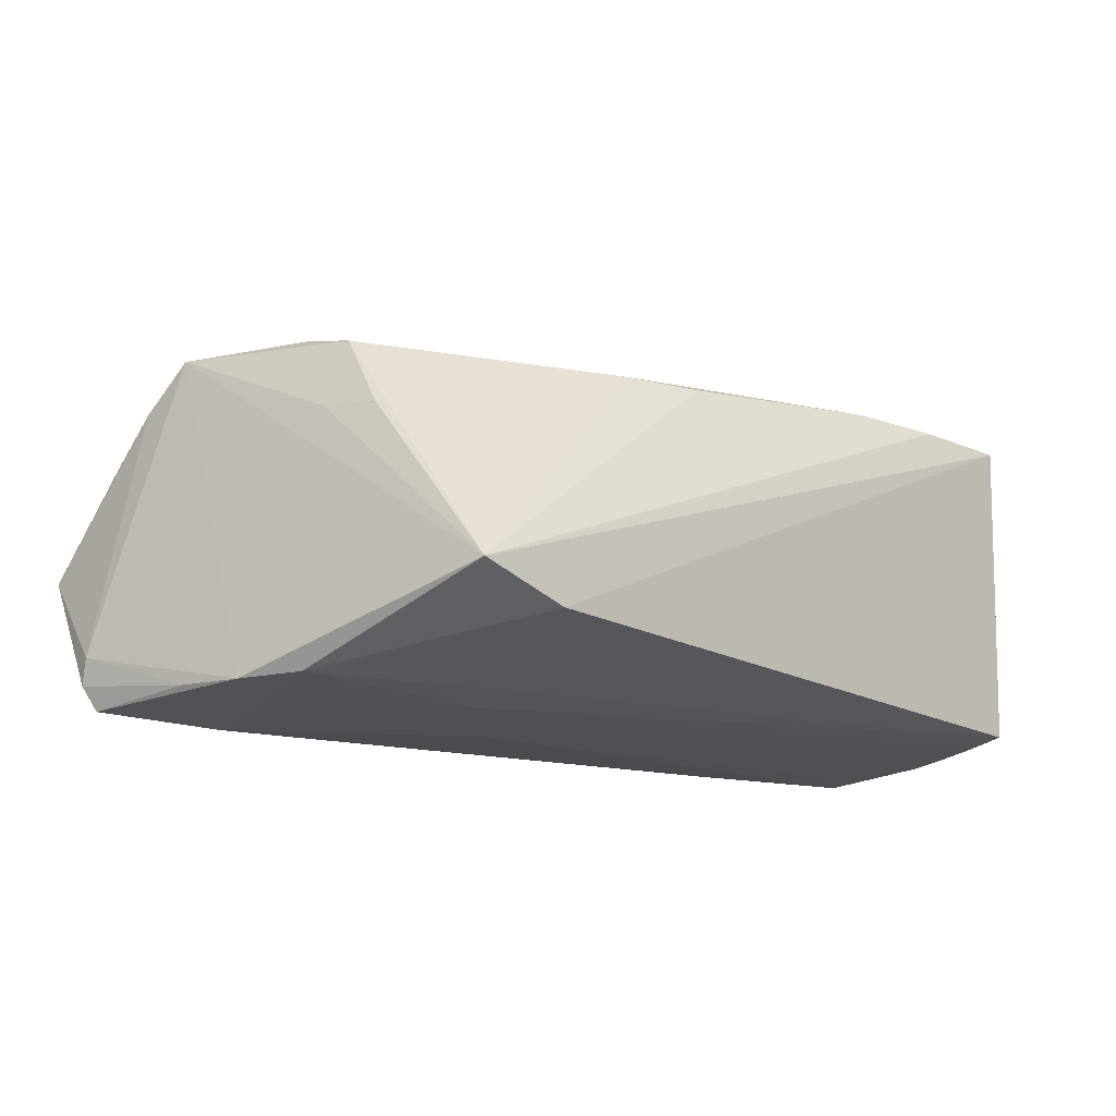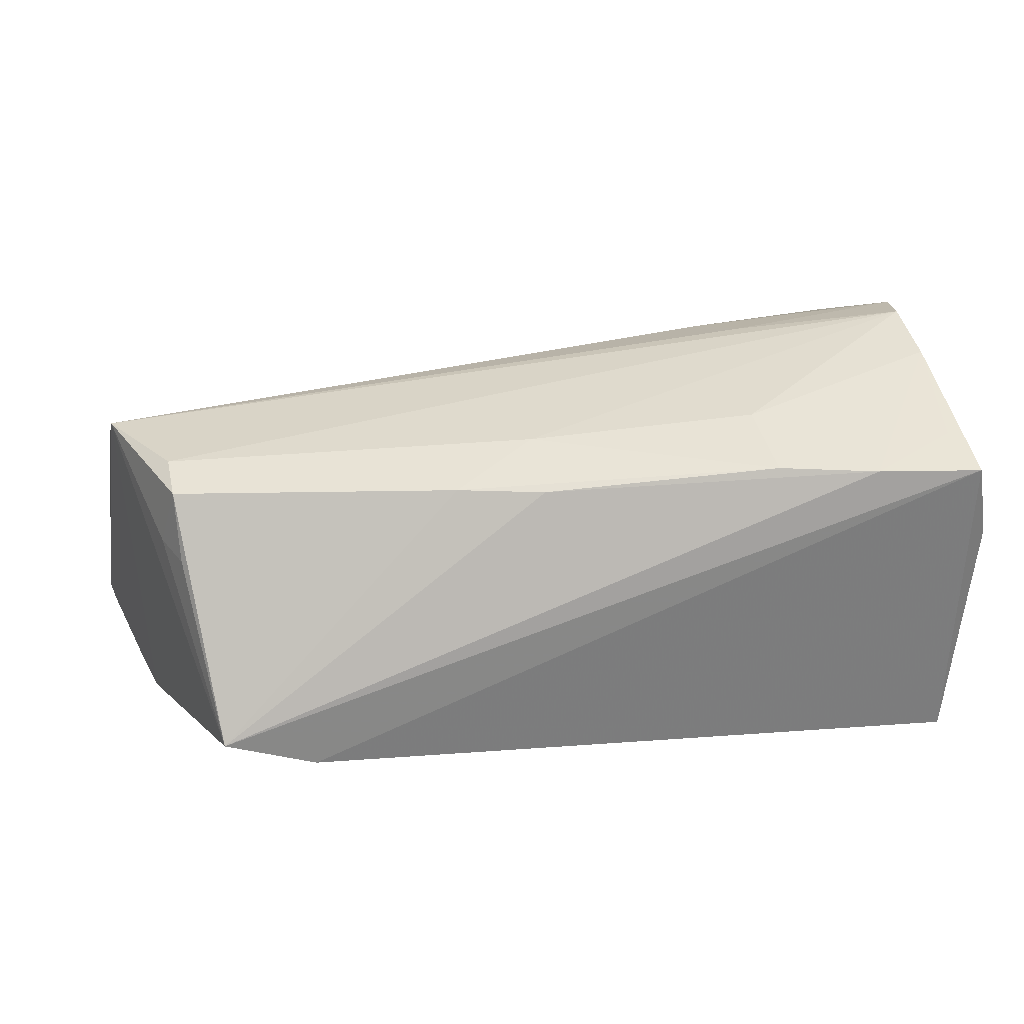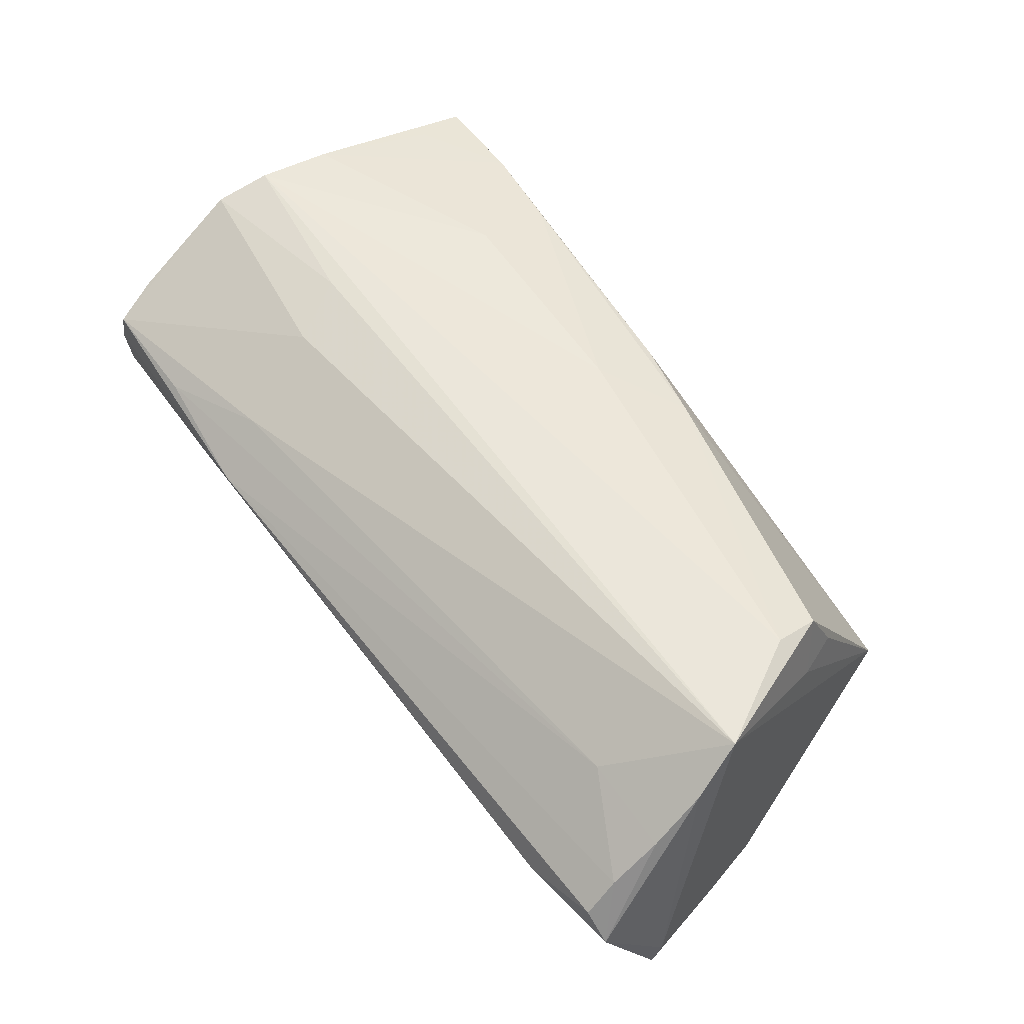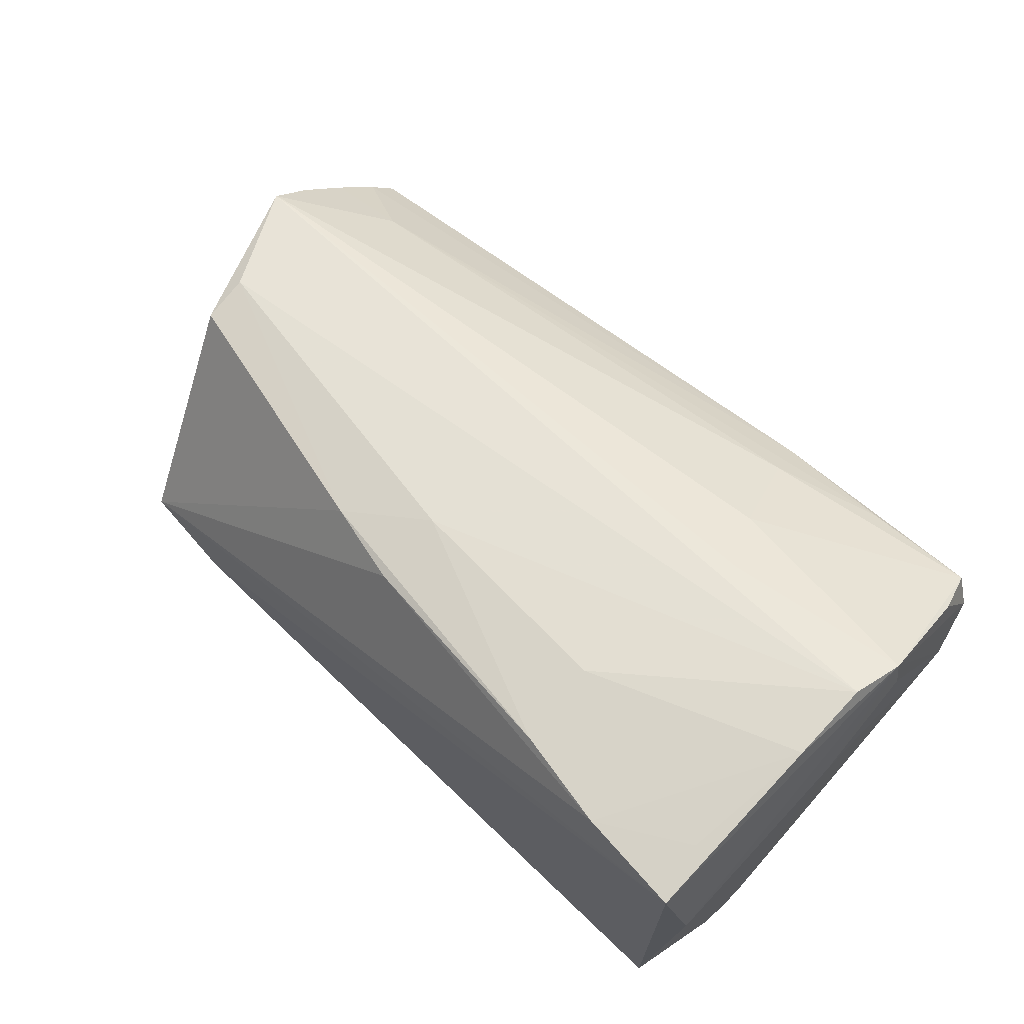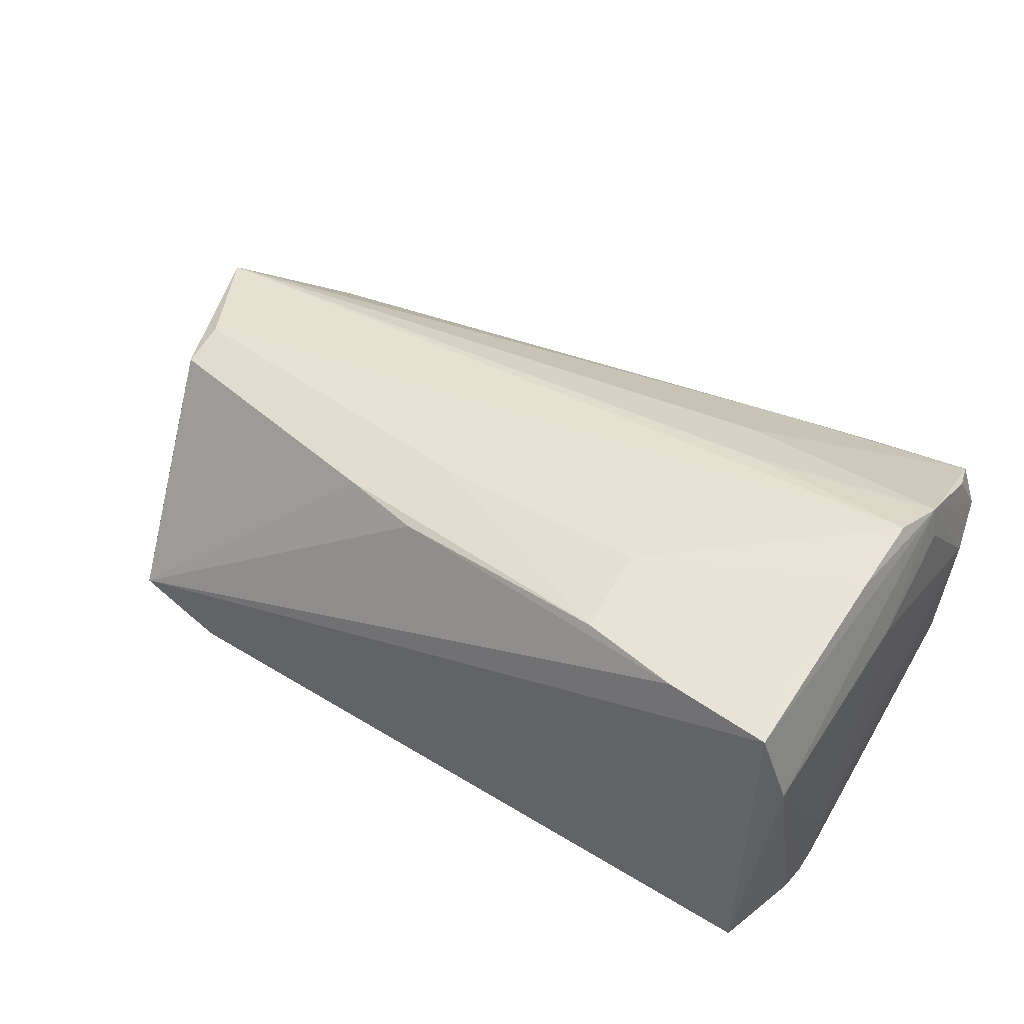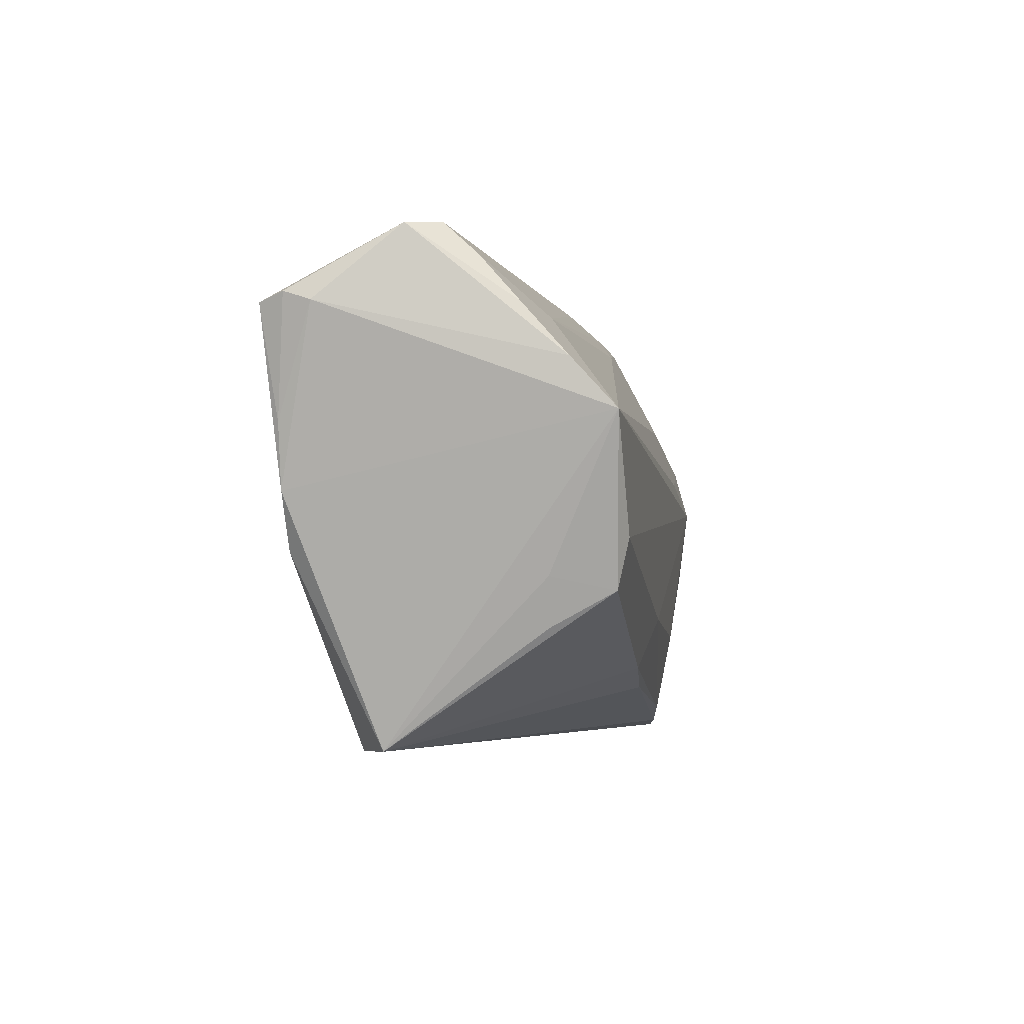
<metadata>
{"format":"obj","ext":"obj","renderer":"f3d","projection":"perspective","resolution":1024,"background":"white","views":[{"elev":-13.3,"azim":-46.1,"up":"+Z"},{"elev":31.5,"azim":-10.2,"up":"+Z"},{"elev":51.5,"azim":-127.4,"up":"+Z"},{"elev":64.8,"azim":43.6,"up":"+Z"},{"elev":44.9,"azim":33.4,"up":"+Z"},{"elev":-3.9,"azim":-86.2,"up":"+Y"}]}
</metadata>
<code>
v -0.05195 -0.005962 -0.01928
v 0.03249 0.02769 -0.001529
v -0.005752 -0.01262 0.02117
v 0.04953 -0.02631 0.0101
v 0.01139 -0.02056 -0.01873
v 0.01924 0.02564 0.01476
v -0.04985 -0.01413 0.009005
v 0.04741 0.004325 0.0262
v -0.05965 0.02884 -0.005911
v -0.04473 0.01714 -0.02228
v -0.005637 -0.02145 0.01866
v 0.0325 0.02994 0.01286
v 0.02184 -0.01478 0.02313
v -0.05529 0.0005854 -0.01969
v -0.05014 -0.01009 0.01645
v 0.01765 0.03151 0.008892
v -0.05042 -0.004268 0.01777
v -0.01603 -0.01884 0.01853
v 0.03446 -0.02717 0.02072
v -0.05683 0.02939 -0.002064
v 0.02636 0.007587 0.02388
v 0.04886 -0.009612 -0.01483
v 0.04712 -0.02831 0.02025
v -0.01864 0.000655 -0.02193
v -0.05923 0.02046 -0.02149
v 0.04786 0.02945 0.009967
v 0.0323 0.01027 -0.02109
v -0.05794 0.02049 0.006384
v 0.04608 -0.02831 -0.01811
v -0.0469 0.02046 0.009161
v 0.04726 -0.005722 -0.02168
v 0.0483 0.02218 -0.00687
v 0.04844 -0.01338 -0.02062
v 0.04827 -0.017 -0.02003
v 0.02254 -0.02489 0.02112
v 0.0453 -0.02126 0.02175
v -0.05713 0.007834 -0.01974
v 0.04856 -0.01066 -0.01969
v -0.06098 0.02043 -0.01571
v 0.04823 -0.02121 -0.01213
v 0.04739 -0.005347 0.02494
v 0.0226 0.01483 0.02111
v 0.04687 0.02632 -0.001414
v -0.05709 0.02586 0.001754
v -0.04743 0.03052 -0.00384
v -0.03569 -0.02831 -0.0133
v 0.04472 0.01059 -0.02027
v 0.0487 0.01092 0.02443
v -0.03906 -0.009943 -0.01934
v 0.04561 0.01633 -0.01528
v 0.04939 0.02311 0.007552
v 0.0493 0.01107 0.02022
v -0.06058 0.02144 -0.01871
v -0.05753 0.00902 0.01672
v 0.04747 0.02432 0.01732
v 0.04599 0.02977 0.01472
v 0.04676 -0.02337 -0.01912
v -0.05831 0.01459 0.01156
v 0.0479 0.02874 0.004958
v 0.04696 -0.0008226 -0.02228
v 0.04976 -0.001305 0.01472
v -0.04671 -0.02778 -0.009595
v -0.02941 -0.007429 -0.02054
v -0.05205 -0.008541 0.009017
f 23 29 4
f 46 29 23
f 23 62 46
f 62 1 46
f 49 46 1
f 64 54 62
f 64 15 54
f 17 8 54
f 54 15 17
f 48 4 61
f 23 4 48
f 61 4 22
f 19 62 23
f 19 11 62
f 18 15 62
f 62 11 18
f 18 17 15
f 62 15 7
f 7 64 62
f 15 64 7
f 40 4 29
f 29 34 40
f 40 34 4
f 4 34 33
f 33 22 4
f 38 22 33
f 57 34 29
f 57 33 34
f 14 25 1
f 14 1 62
f 14 54 39
f 62 54 14
f 63 49 1
f 63 57 29
f 52 48 61
f 54 8 21
f 8 48 21
f 51 22 38
f 38 32 51
f 61 22 51
f 51 52 61
f 26 48 51
f 48 52 51
f 39 54 58
f 38 33 60
f 60 32 38
f 37 14 39
f 25 14 37
f 5 63 29
f 49 63 5
f 29 46 5
f 46 49 5
f 48 56 42
f 54 21 42
f 42 21 48
f 55 48 26
f 26 56 55
f 55 56 48
f 26 51 59
f 59 51 32
f 25 45 2
f 50 25 2
f 36 19 23
f 17 18 3
f 8 17 3
f 3 13 8
f 19 13 35
f 11 19 35
f 35 18 11
f 35 3 18
f 13 3 35
f 8 13 41
f 23 48 41
f 41 48 8
f 41 36 23
f 41 13 19
f 19 36 41
f 47 25 50
f 50 32 47
f 32 60 47
f 33 57 24
f 57 63 24
f 44 30 16
f 16 56 26
f 26 59 16
f 16 2 45
f 59 2 16
f 28 30 44
f 28 58 54
f 54 30 28
f 43 32 50
f 50 2 43
f 43 59 32
f 43 2 59
f 53 37 39
f 25 37 53
f 9 28 44
f 58 28 9
f 9 45 25
f 25 53 9
f 9 53 39
f 39 58 9
f 25 47 10
f 60 24 10
f 10 24 63
f 1 25 10
f 10 63 1
f 31 60 33
f 33 24 31
f 31 24 60
f 6 30 54
f 54 42 6
f 6 42 56
f 20 9 44
f 45 9 20
f 44 16 20
f 20 16 45
f 27 47 60
f 60 10 27
f 27 10 47
f 12 16 30
f 30 6 12
f 56 16 12
f 12 6 56

</code>
